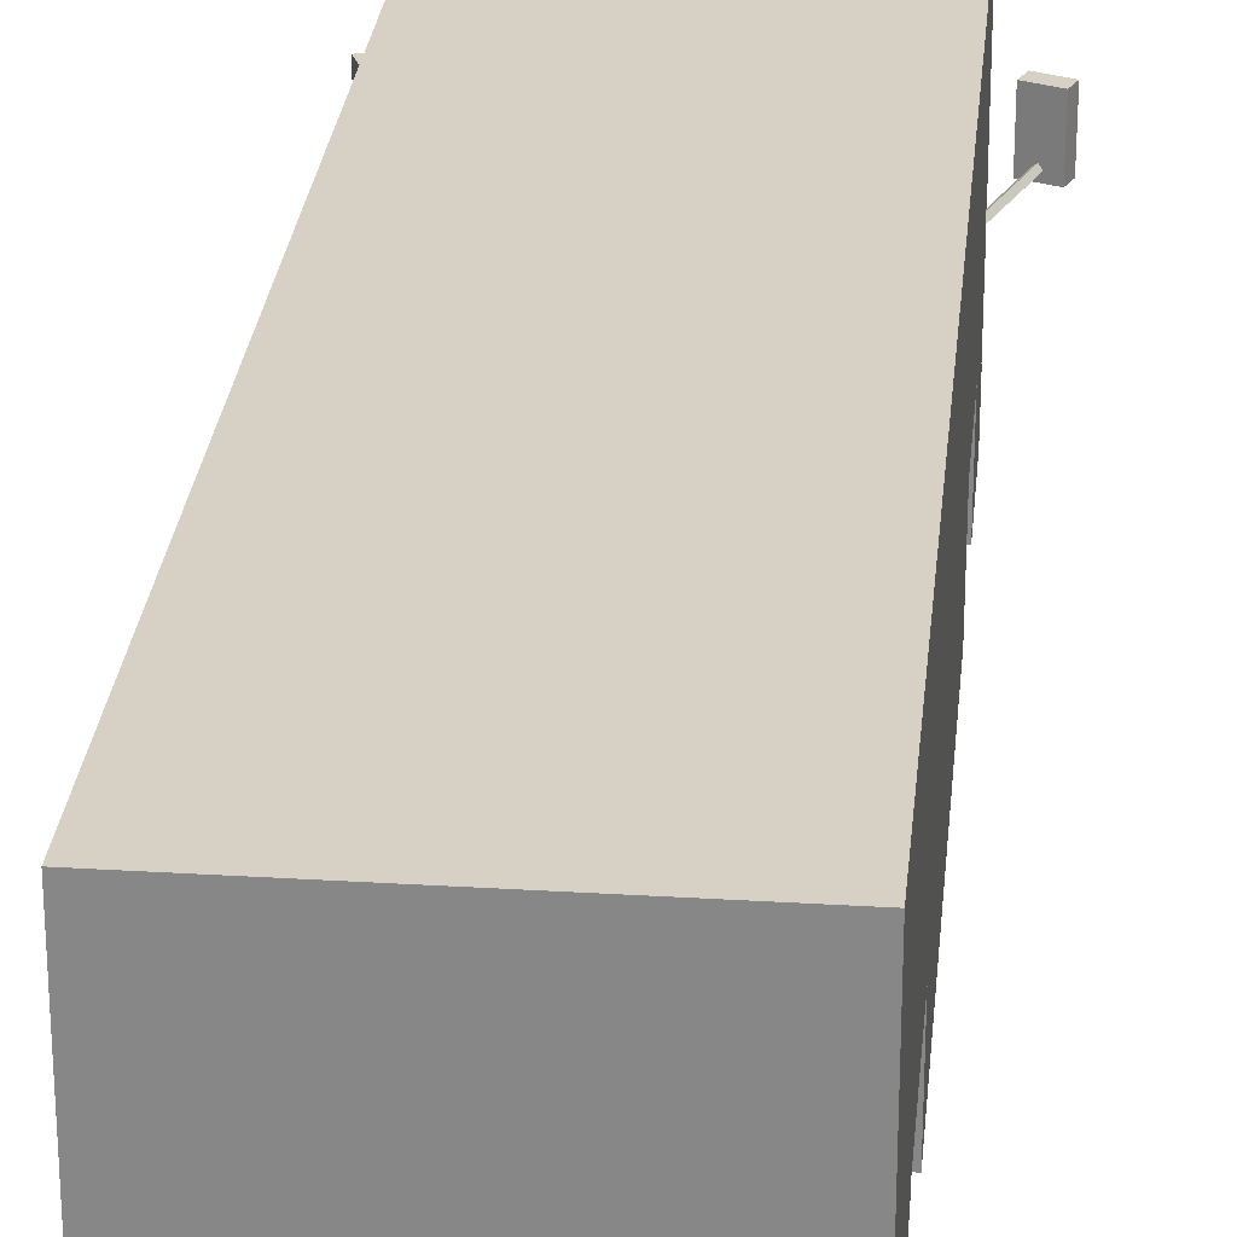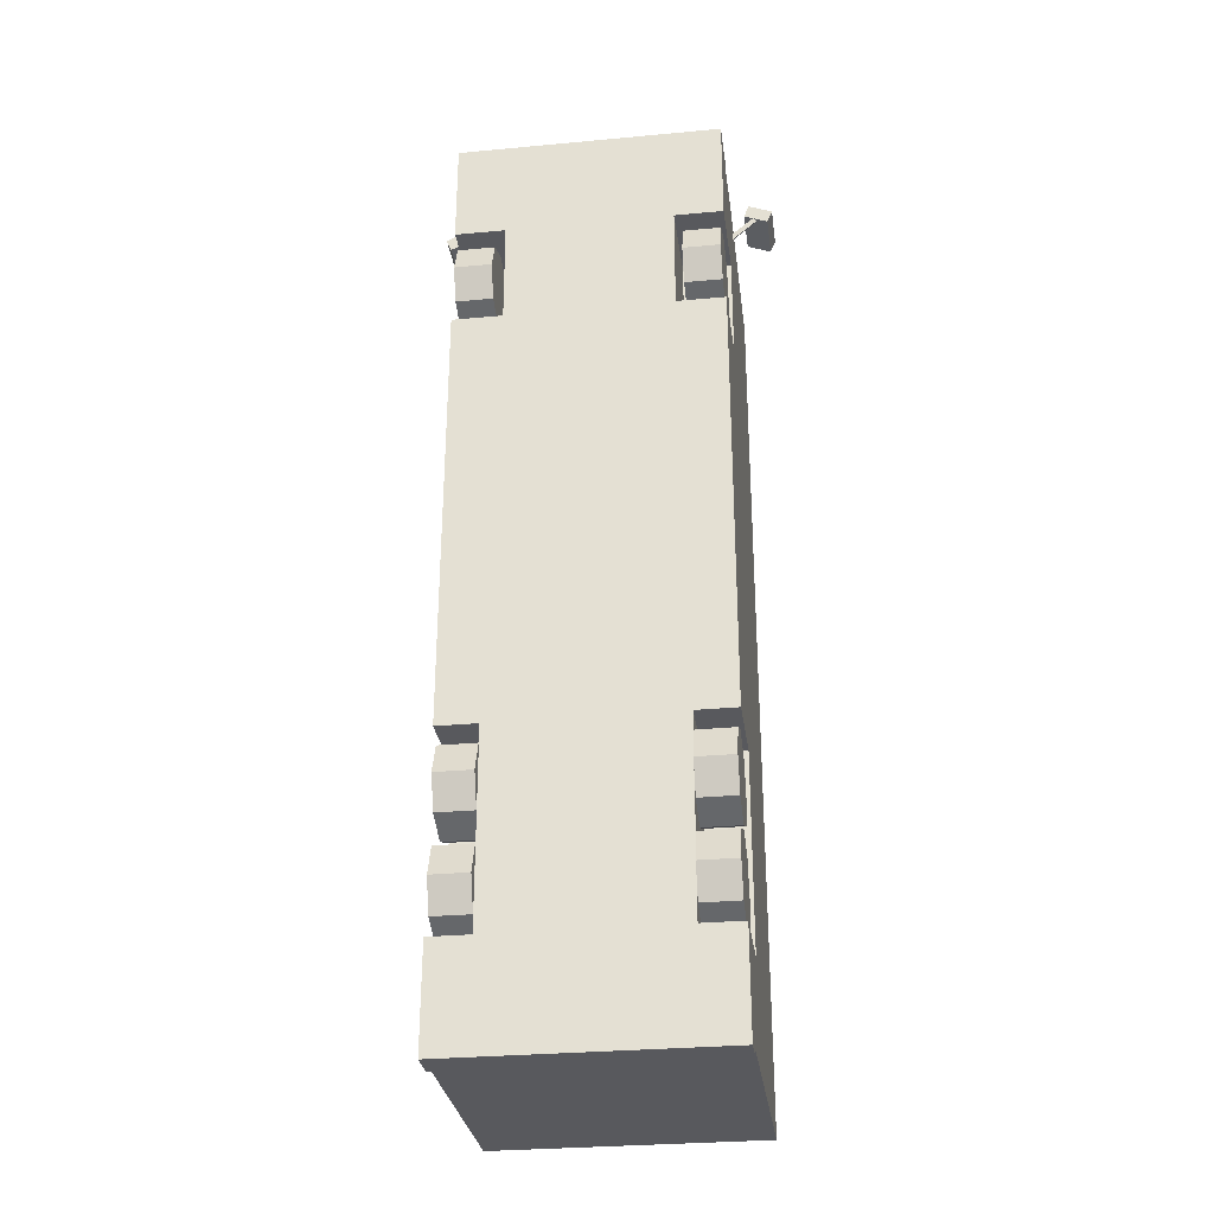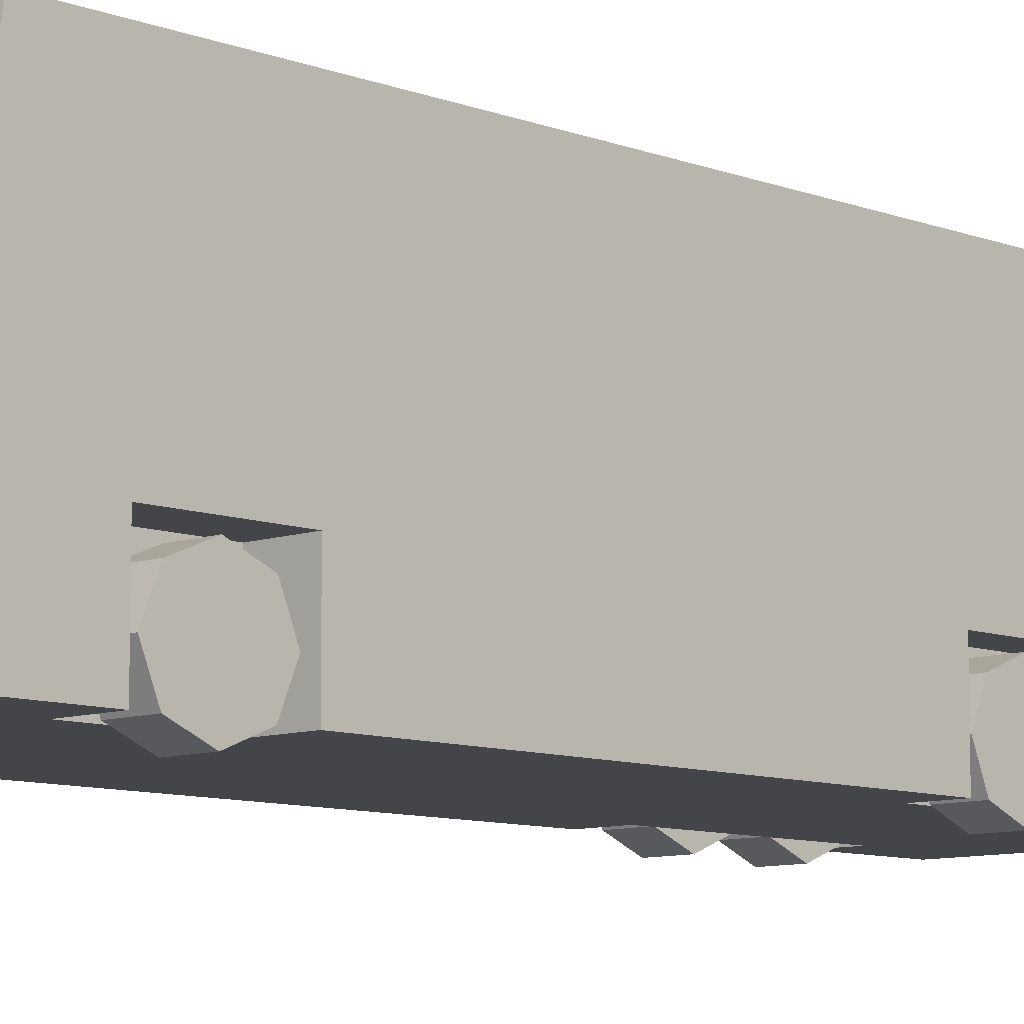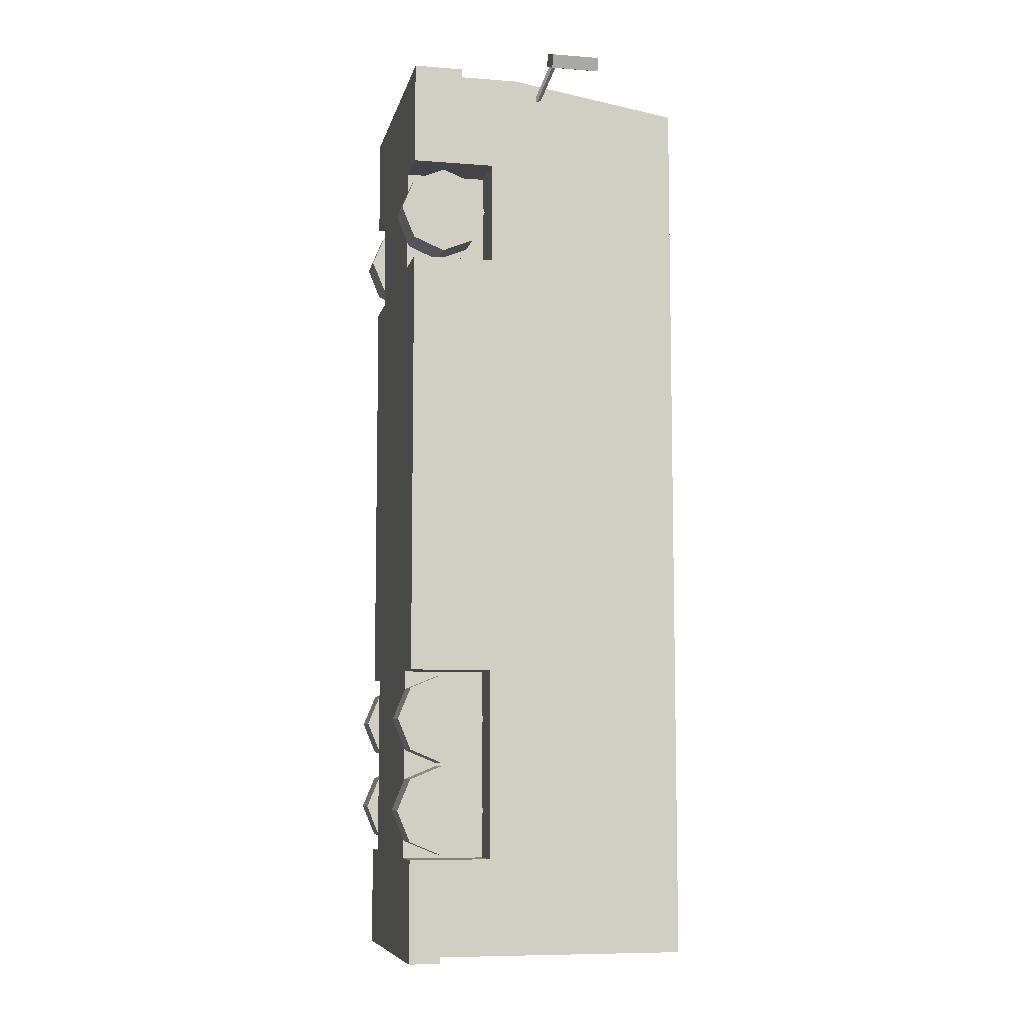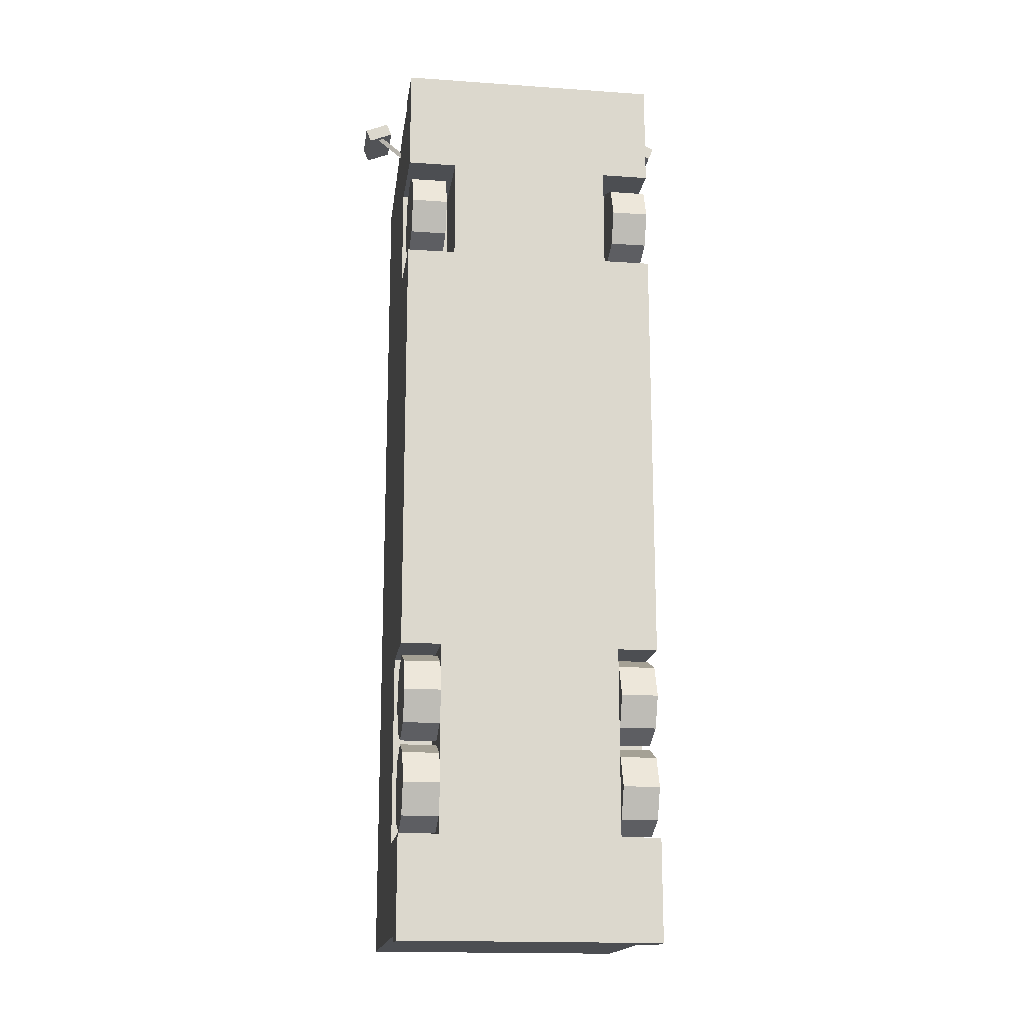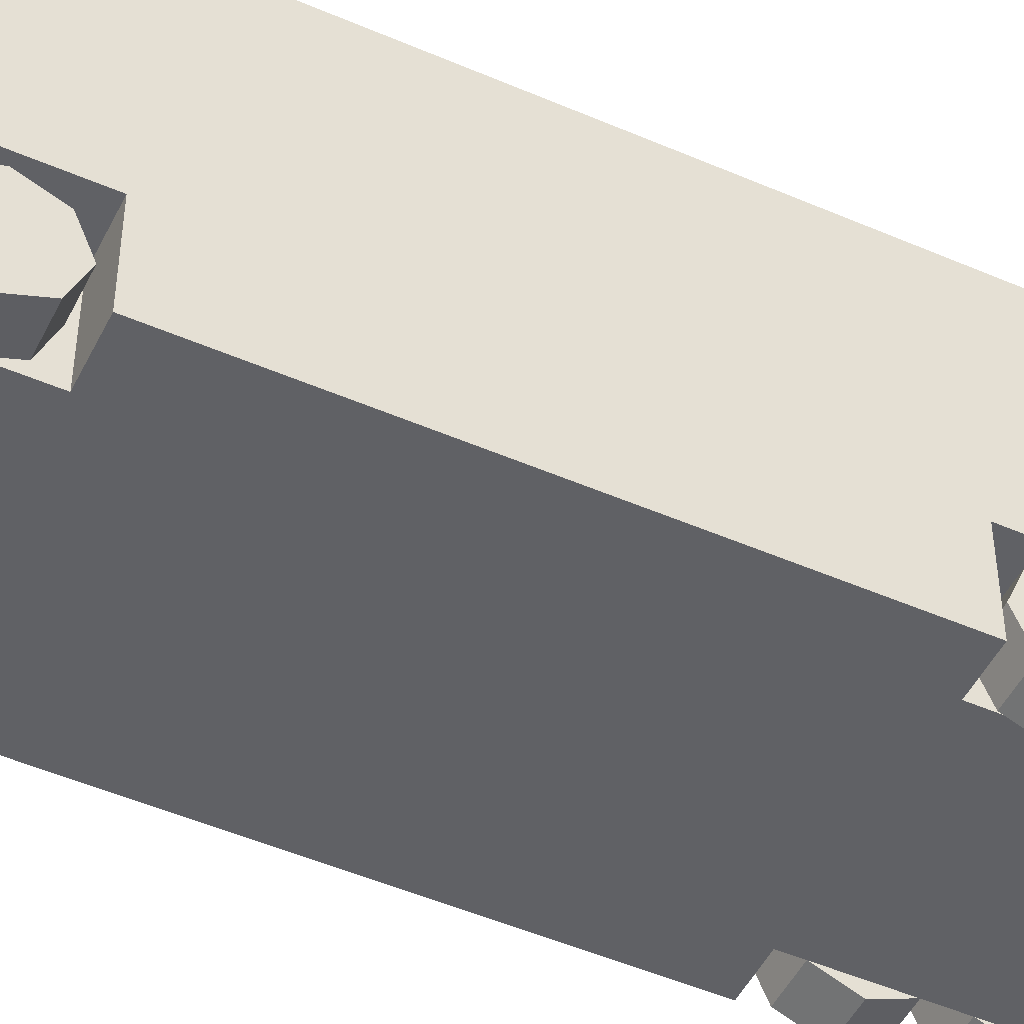
<metadata>
{"format":"obj","ext":"obj","renderer":"f3d","projection":"perspective","resolution":1024,"background":"white","views":[{"elev":26.9,"azim":-174.5,"up":"+Y"},{"elev":-30.0,"azim":7.7,"up":"+Z"},{"elev":-9.0,"azim":44.0,"up":"+Y"},{"elev":-8.0,"azim":77.7,"up":"+Z"},{"elev":-17.0,"azim":-8.0,"up":"+Z"},{"elev":-49.2,"azim":64.3,"up":"+Y"}]}
</metadata>
<code>
v 1.277 0.1842 2.91
v 1.277 0.6247 2.727
v 1.277 1.065 2.91
v 1.277 1.248 3.35
v 1.277 1.065 3.791
v 1.277 0.6247 3.973
v 1.277 0.1842 3.791
v 1.277 0.001744 3.35
v 1.795 0.1842 2.91
v 1.795 0.6247 2.727
v 1.795 1.065 2.91
v 1.795 1.248 3.35
v 1.795 1.065 3.791
v 1.795 0.6247 3.973
v 1.795 0.1842 3.791
v 1.795 0.001744 3.35
v -1.867 0.1775 5.542
v 1.838 0.1775 5.542
v 1.838 0.8826 5.542
v -1.867 0.8826 5.542
v -1.867 0.8826 5.419
v -1.867 0.1775 5.419
v 1.838 0.1775 5.419
v 1.838 0.8826 5.419
v -1.867 4.12 5.036
v -1.867 4.12 -7.531
v -1.867 0.6162 -7.531
v -1.867 0.1775 -7.531
v -1.867 0.1775 -6.182
v -1.867 1.333 -6.182
v -1.867 1.333 -3.496
v -1.867 0.1775 -3.496
v -1.867 0.1775 2.603
v -1.867 1.348 2.603
v -1.867 1.348 4.068
v -1.867 0.1775 4.068
v -1.867 1.717 5.419
v 1.838 0.1775 -7.531
v 1.838 0.1775 -6.182
v 1.269 0.1775 -6.182
v 1.269 0.1775 -3.496
v 1.838 0.1775 -3.496
v 1.838 0.1775 2.603
v 1.16 0.1775 2.603
v 1.16 0.1775 4.068
v 1.838 0.1775 4.068
v -1.162 0.1775 4.068
v -1.162 0.1775 2.603
v -1.3 0.1775 -3.496
v -1.3 0.1775 -6.182
v 1.838 1.717 5.419
v 1.838 1.348 4.068
v 1.838 1.348 2.603
v 1.838 1.333 -3.496
v 1.838 1.333 -6.182
v 1.838 0.6162 -7.531
v 1.838 4.12 -7.531
v 1.838 4.12 5.036
v -1.867 0.6162 -7.621
v -1.867 0.1775 -7.621
v -1.3 1.333 -6.182
v -1.3 1.333 -3.496
v -1.162 1.348 2.603
v -1.162 1.348 4.068
v 1.838 0.1775 -7.621
v 1.269 1.333 -6.182
v 1.269 1.333 -3.496
v 1.16 1.348 2.603
v 1.16 1.348 4.068
v 1.838 0.6162 -7.621
v 1.277 0.1842 -4.634
v 1.277 0.6247 -4.816
v 1.277 1.065 -4.634
v 1.277 1.248 -4.193
v 1.277 1.065 -3.753
v 1.277 0.6247 -3.57
v 1.277 0.1842 -3.753
v 1.277 0.001744 -4.193
v 1.795 0.1842 -4.634
v 1.795 0.6247 -4.816
v 1.795 1.065 -4.634
v 1.795 1.248 -4.193
v 1.795 1.065 -3.753
v 1.795 0.6247 -3.57
v 1.795 0.1842 -3.753
v 1.795 0.001744 -4.193
v 1.277 0.1842 -5.935
v 1.277 0.6247 -6.118
v 1.277 1.065 -5.935
v 1.277 1.248 -5.495
v 1.277 1.065 -5.054
v 1.277 0.6247 -4.872
v 1.277 0.1842 -5.054
v 1.277 0.001744 -5.495
v 1.795 0.1842 -5.935
v 1.795 0.6247 -6.118
v 1.795 1.065 -5.935
v 1.795 1.248 -5.495
v 1.795 1.065 -5.054
v 1.795 0.6247 -4.872
v 1.795 0.1842 -5.054
v 1.795 0.001744 -5.495
v -2.442 2.164 5.65
v -2.104 2.164 5.787
v -2.442 2.861 5.65
v -2.104 2.861 5.787
v -2.37 2.861 5.471
v -2.032 2.861 5.607
v -2.37 2.164 5.471
v -2.032 2.164 5.607
v -1.602 1.935 4.85
v -1.642 1.886 4.842
v -1.61 1.853 4.887
v -1.57 1.902 4.895
v -2.238 2.333 5.593
v -2.278 2.284 5.586
v -2.246 2.251 5.63
v -2.206 2.3 5.638
v 2.078 2.164 5.799
v 2.416 2.164 5.663
v 2.078 2.861 5.799
v 2.416 2.861 5.663
v 2.005 2.861 5.62
v 2.343 2.861 5.483
v 2.005 2.164 5.62
v 2.343 2.164 5.483
v 1.577 1.989 4.826
v 1.537 1.963 4.867
v 1.568 1.908 4.862
v 1.608 1.934 4.82
v 2.212 2.278 5.618
v 2.172 2.252 5.66
v 2.203 2.197 5.655
v 2.243 2.223 5.613
v -1.822 0.1842 2.91
v -1.822 0.6247 2.727
v -1.822 1.065 2.91
v -1.822 1.248 3.35
v -1.822 1.065 3.791
v -1.822 0.6247 3.973
v -1.822 0.1842 3.791
v -1.822 0.001744 3.35
v -1.304 0.1842 2.91
v -1.304 0.6247 2.727
v -1.304 1.065 2.91
v -1.304 1.248 3.35
v -1.304 1.065 3.791
v -1.304 0.6247 3.973
v -1.304 0.1842 3.791
v -1.304 0.001744 3.35
v -1.822 0.1842 -4.634
v -1.822 0.6247 -4.816
v -1.822 1.065 -4.634
v -1.822 1.248 -4.193
v -1.822 1.065 -3.753
v -1.822 0.6247 -3.57
v -1.822 0.1842 -3.753
v -1.822 0.001744 -4.193
v -1.304 0.1842 -4.634
v -1.304 0.6247 -4.816
v -1.304 1.065 -4.634
v -1.304 1.248 -4.193
v -1.304 1.065 -3.753
v -1.304 0.6247 -3.57
v -1.304 0.1842 -3.753
v -1.304 0.001744 -4.193
v -1.822 0.1842 -5.935
v -1.822 0.6247 -6.118
v -1.822 1.065 -5.935
v -1.822 1.248 -5.495
v -1.822 1.065 -5.054
v -1.822 0.6247 -4.872
v -1.822 0.1842 -5.054
v -1.822 0.001744 -5.495
v -1.304 0.1842 -5.935
v -1.304 0.6247 -6.118
v -1.304 1.065 -5.935
v -1.304 1.248 -5.495
v -1.304 1.065 -5.054
v -1.304 0.6247 -4.872
v -1.304 0.1842 -5.054
v -1.304 0.001744 -5.495
f 1 2 9
f 9 2 10
f 2 3 10
f 10 3 11
f 3 4 11
f 11 4 12
f 4 5 12
f 12 5 13
f 5 6 13
f 13 6 14
f 6 7 14
f 14 7 15
f 7 8 15
f 15 8 16
f 8 1 16
f 16 1 9
f 7 6 8
f 6 5 8
f 5 4 8
f 4 3 8
f 3 2 8
f 2 1 8
f 16 9 15
f 9 10 15
f 10 11 15
f 11 12 15
f 12 13 15
f 13 14 15
f 17 18 20
f 20 18 19
f 29 30 28
f 32 33 31
f 33 34 31
f 36 22 35
f 17 20 22
f 20 21 22
f 22 21 35
f 21 37 35
f 59 60 27
f 60 28 27
f 28 30 27
f 27 30 26
f 26 30 25
f 30 31 25
f 31 34 25
f 34 35 25
f 35 37 25
f 39 40 38
f 42 43 41
f 43 44 41
f 46 23 45
f 18 17 23
f 23 17 45
f 17 22 45
f 36 47 22
f 22 47 45
f 45 47 44
f 47 48 44
f 33 32 48
f 32 49 48
f 29 28 50
f 60 65 28
f 28 65 50
f 65 38 50
f 38 40 50
f 40 41 50
f 50 41 49
f 41 44 49
f 44 48 49
f 19 18 24
f 18 23 24
f 23 46 24
f 46 52 24
f 24 52 51
f 43 42 53
f 42 54 53
f 39 38 55
f 65 70 38
f 70 56 38
f 38 56 55
f 56 57 55
f 57 58 55
f 55 58 54
f 54 58 53
f 53 58 52
f 58 51 52
f 24 21 19
f 19 21 20
f 37 21 51
f 51 21 24
f 58 57 25
f 25 57 26
f 26 57 27
f 27 57 56
f 30 29 61
f 61 29 50
f 31 30 62
f 62 30 61
f 49 32 62
f 62 32 31
f 34 33 63
f 63 33 48
f 35 34 64
f 64 34 63
f 47 36 64
f 64 36 35
f 66 40 55
f 55 40 39
f 41 40 67
f 67 40 66
f 54 42 67
f 67 42 41
f 68 44 53
f 53 44 43
f 45 44 69
f 69 44 68
f 52 46 69
f 69 46 45
f 48 47 63
f 63 47 64
f 50 49 61
f 61 49 62
f 53 52 68
f 68 52 69
f 55 54 66
f 66 54 67
f 27 56 59
f 59 56 70
f 59 70 60
f 60 70 65
f 37 51 25
f 25 51 58
f 71 72 79
f 79 72 80
f 72 73 80
f 80 73 81
f 73 74 81
f 81 74 82
f 74 75 82
f 82 75 83
f 75 76 83
f 83 76 84
f 76 77 84
f 84 77 85
f 77 78 85
f 85 78 86
f 78 71 86
f 86 71 79
f 77 76 78
f 76 75 78
f 75 74 78
f 74 73 78
f 73 72 78
f 72 71 78
f 86 79 85
f 79 80 85
f 80 81 85
f 81 82 85
f 82 83 85
f 83 84 85
f 87 88 95
f 95 88 96
f 88 89 96
f 96 89 97
f 89 90 97
f 97 90 98
f 90 91 98
f 98 91 99
f 91 92 99
f 99 92 100
f 92 93 100
f 100 93 101
f 93 94 101
f 101 94 102
f 94 87 102
f 102 87 95
f 93 92 94
f 92 91 94
f 91 90 94
f 90 89 94
f 89 88 94
f 88 87 94
f 102 95 101
f 95 96 101
f 96 97 101
f 97 98 101
f 98 99 101
f 99 100 101
f 103 104 105
f 105 104 106
f 105 106 107
f 107 106 108
f 107 108 109
f 109 108 110
f 109 110 103
f 103 110 104
f 104 110 106
f 106 110 108
f 109 103 107
f 107 103 105
f 111 112 115
f 115 112 116
f 112 113 116
f 116 113 117
f 113 114 117
f 117 114 118
f 114 111 118
f 118 111 115
f 119 120 121
f 121 120 122
f 121 122 123
f 123 122 124
f 123 124 125
f 125 124 126
f 125 126 119
f 119 126 120
f 120 126 122
f 122 126 124
f 125 119 123
f 123 119 121
f 127 128 131
f 131 128 132
f 128 129 132
f 132 129 133
f 129 130 133
f 133 130 134
f 130 127 134
f 134 127 131
f 135 136 143
f 143 136 144
f 136 137 144
f 144 137 145
f 137 138 145
f 145 138 146
f 138 139 146
f 146 139 147
f 139 140 147
f 147 140 148
f 140 141 148
f 148 141 149
f 141 142 149
f 149 142 150
f 142 135 150
f 150 135 143
f 141 140 142
f 140 139 142
f 139 138 142
f 138 137 142
f 137 136 142
f 136 135 142
f 150 143 149
f 143 144 149
f 144 145 149
f 145 146 149
f 146 147 149
f 147 148 149
f 151 152 159
f 159 152 160
f 152 153 160
f 160 153 161
f 153 154 161
f 161 154 162
f 154 155 162
f 162 155 163
f 155 156 163
f 163 156 164
f 156 157 164
f 164 157 165
f 157 158 165
f 165 158 166
f 158 151 166
f 166 151 159
f 157 156 158
f 156 155 158
f 155 154 158
f 154 153 158
f 153 152 158
f 152 151 158
f 166 159 165
f 159 160 165
f 160 161 165
f 161 162 165
f 162 163 165
f 163 164 165
f 167 168 175
f 175 168 176
f 168 169 176
f 176 169 177
f 169 170 177
f 177 170 178
f 170 171 178
f 178 171 179
f 171 172 179
f 179 172 180
f 172 173 180
f 180 173 181
f 173 174 181
f 181 174 182
f 174 167 182
f 182 167 175
f 173 172 174
f 172 171 174
f 171 170 174
f 170 169 174
f 169 168 174
f 168 167 174
f 182 175 181
f 175 176 181
f 176 177 181
f 177 178 181
f 178 179 181
f 179 180 181

</code>
